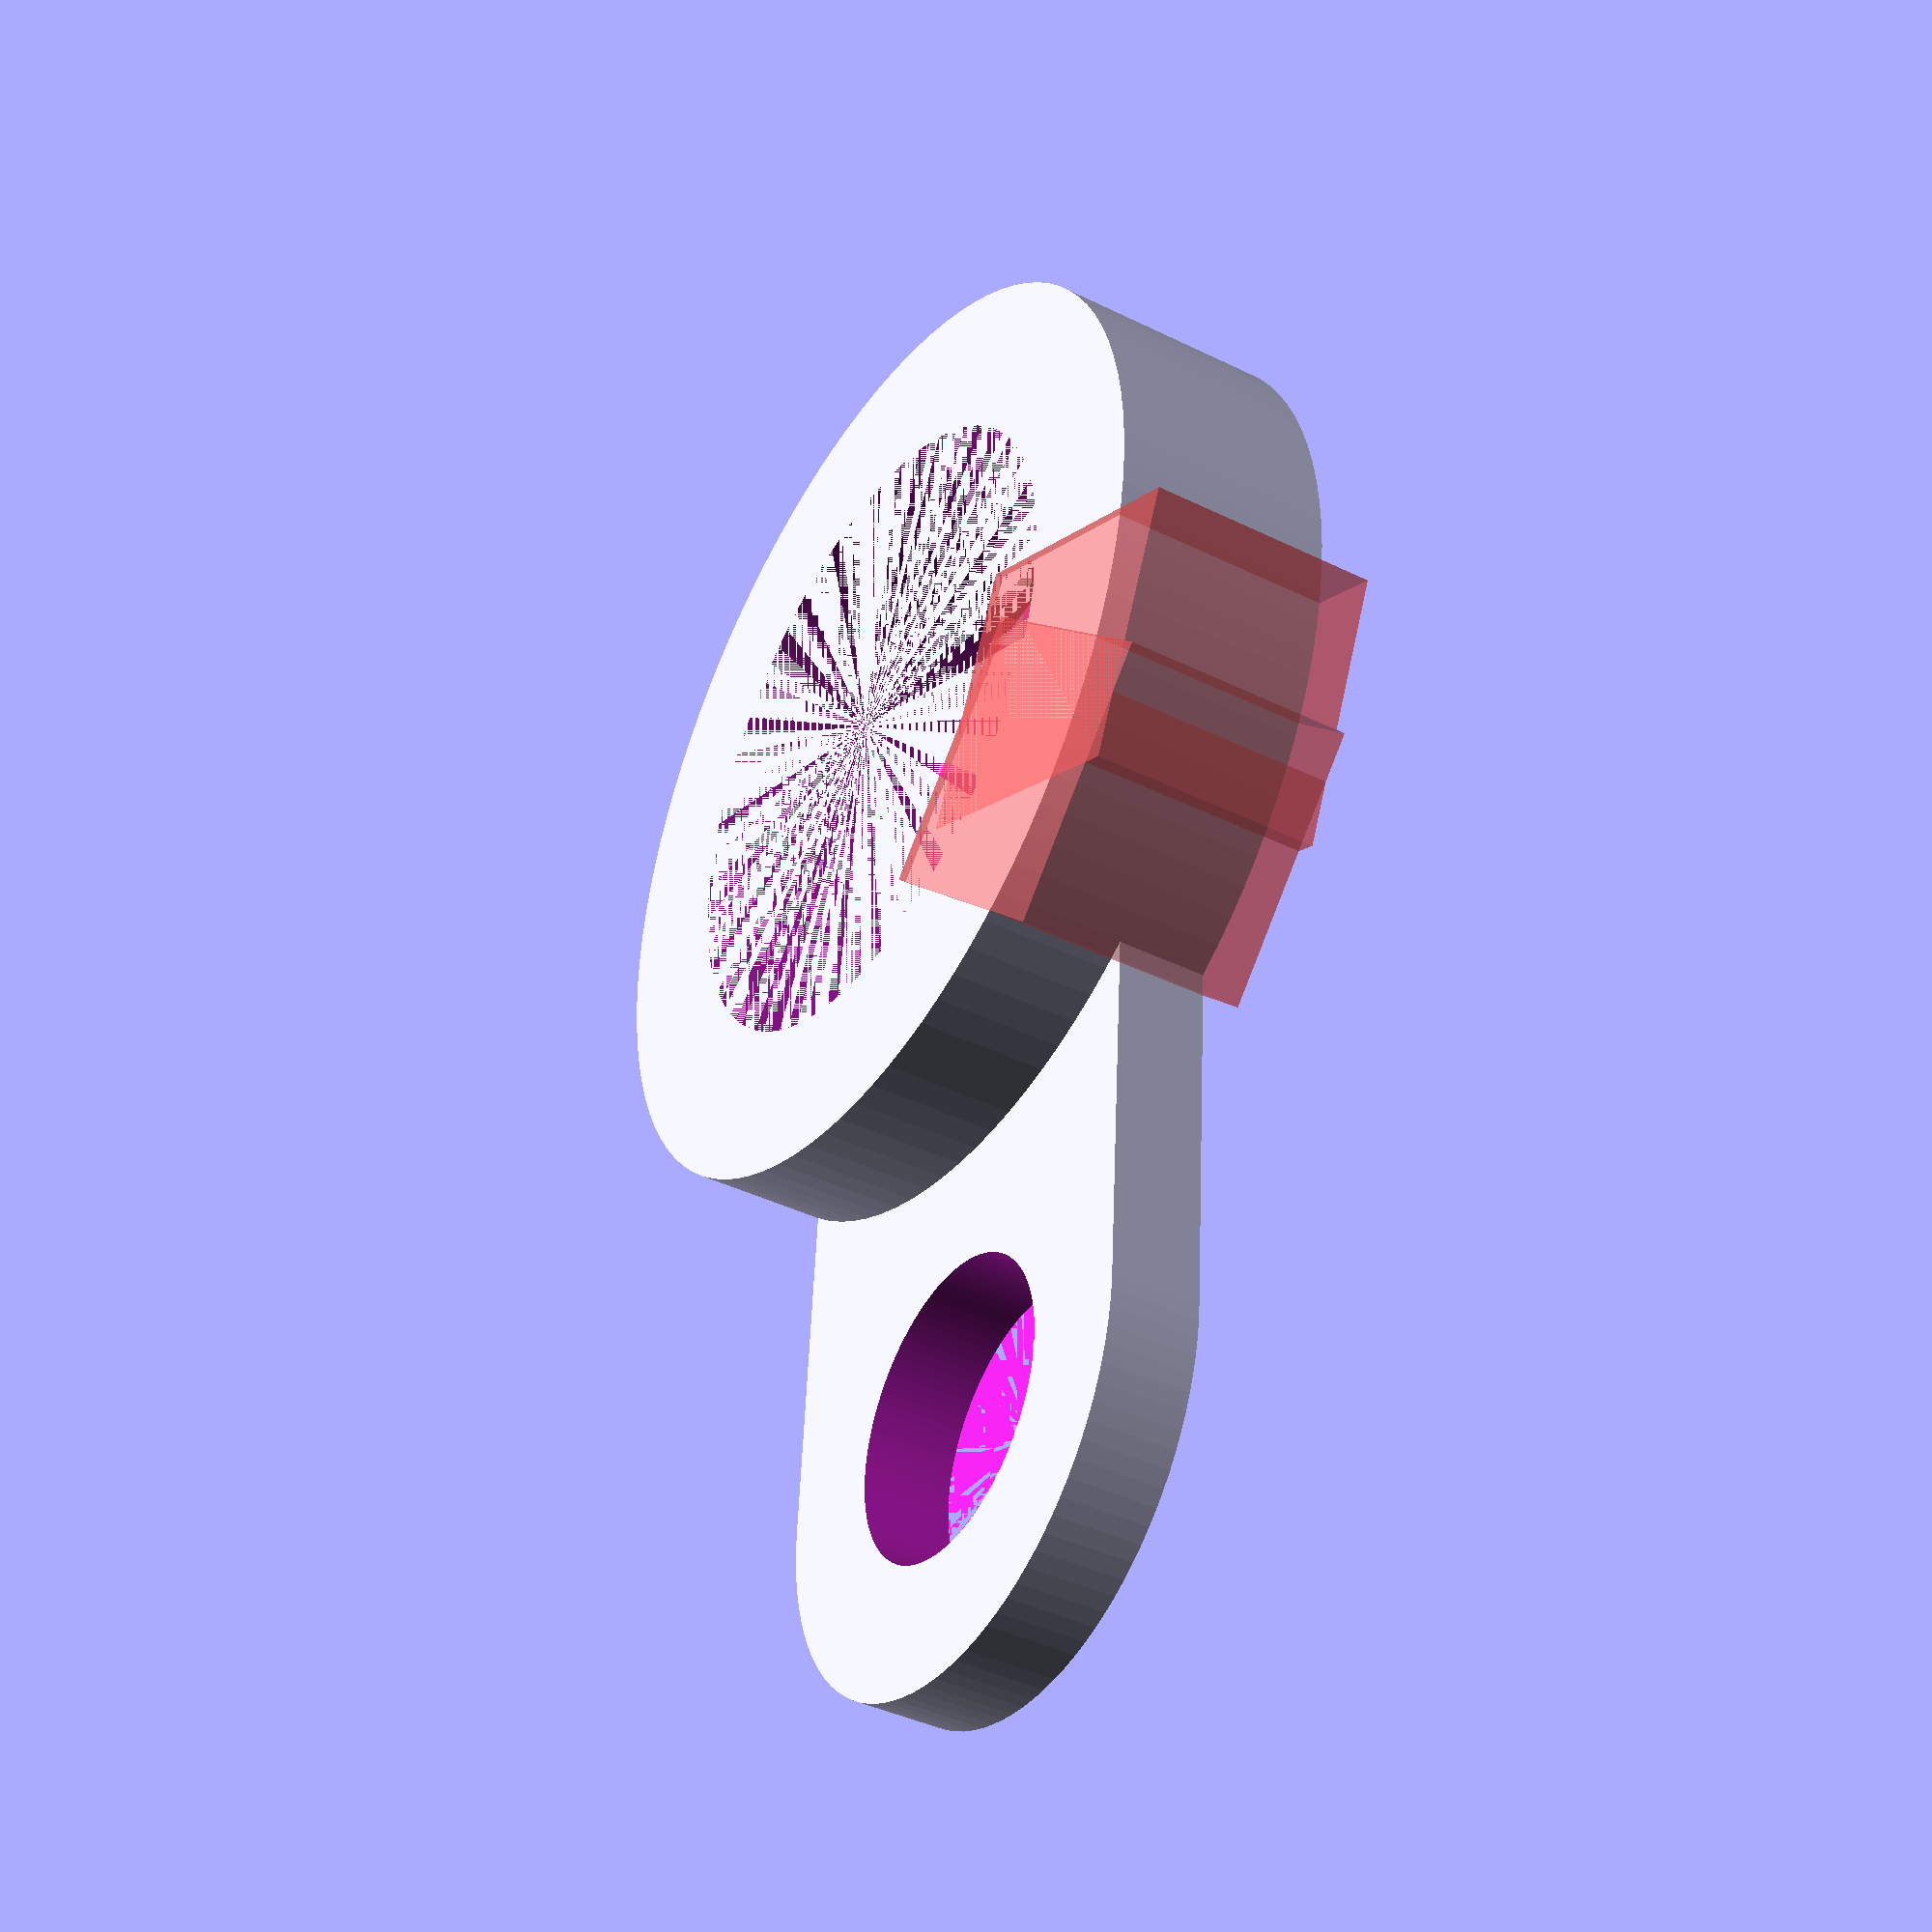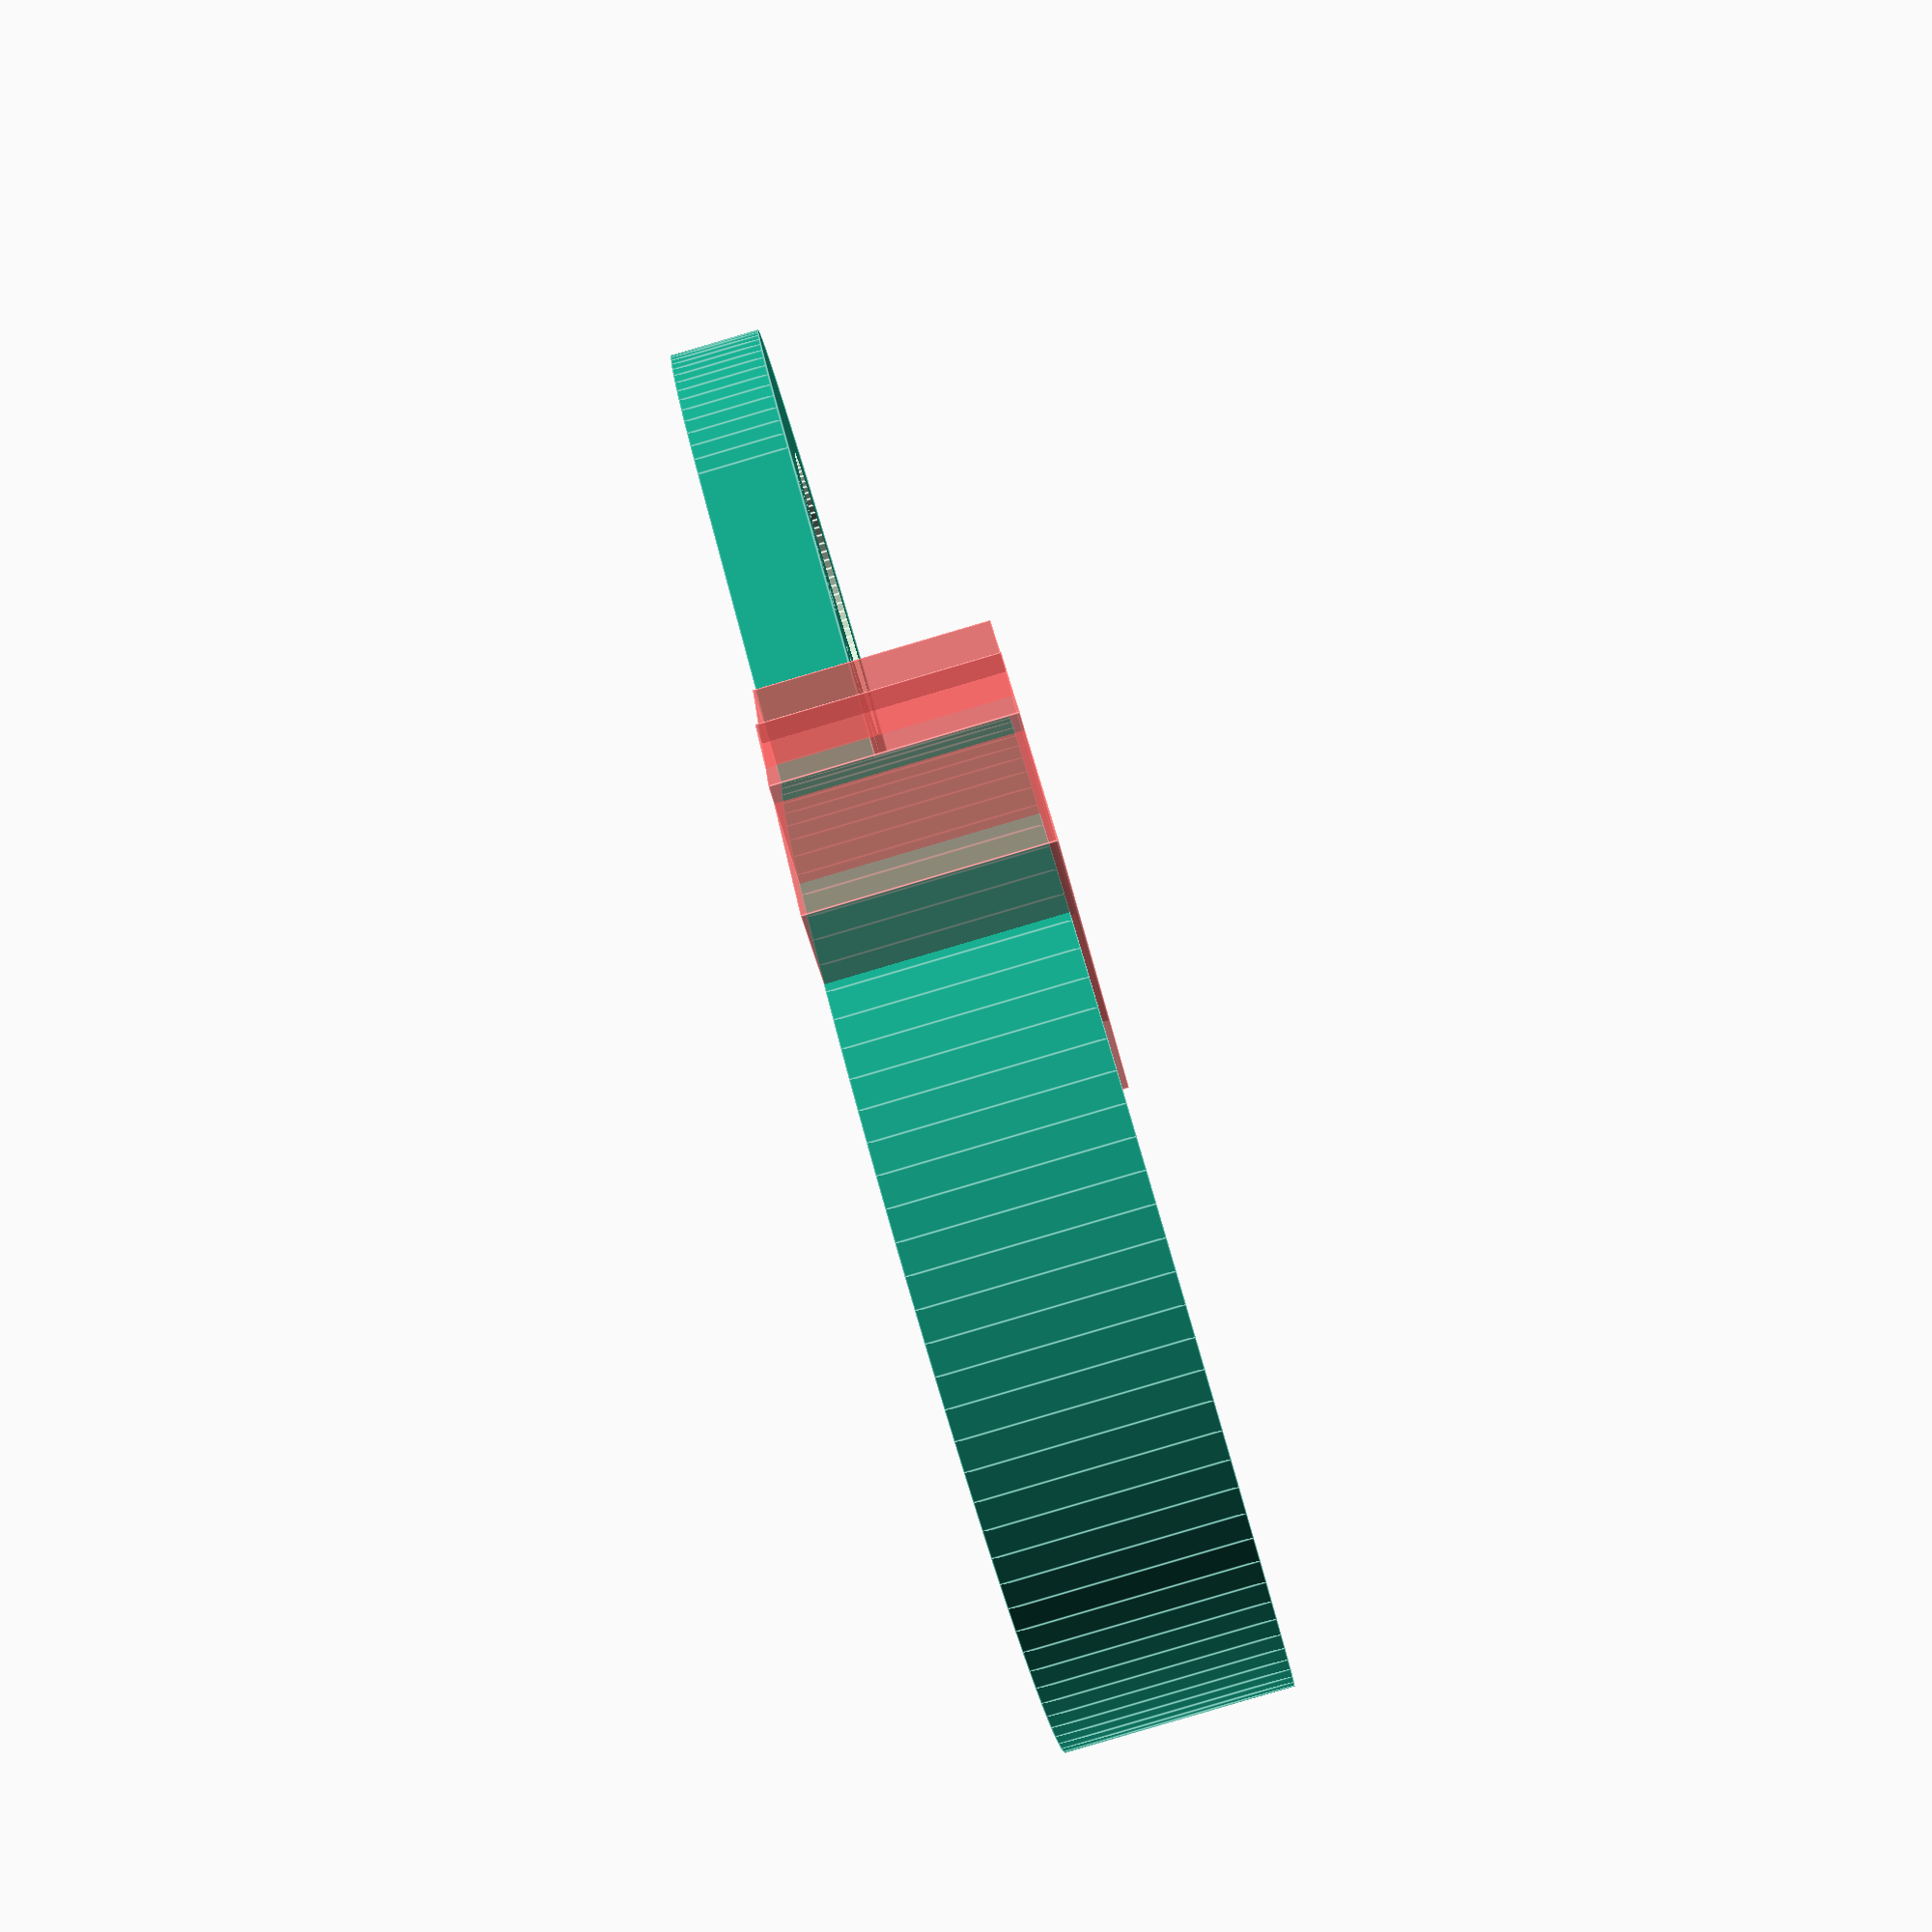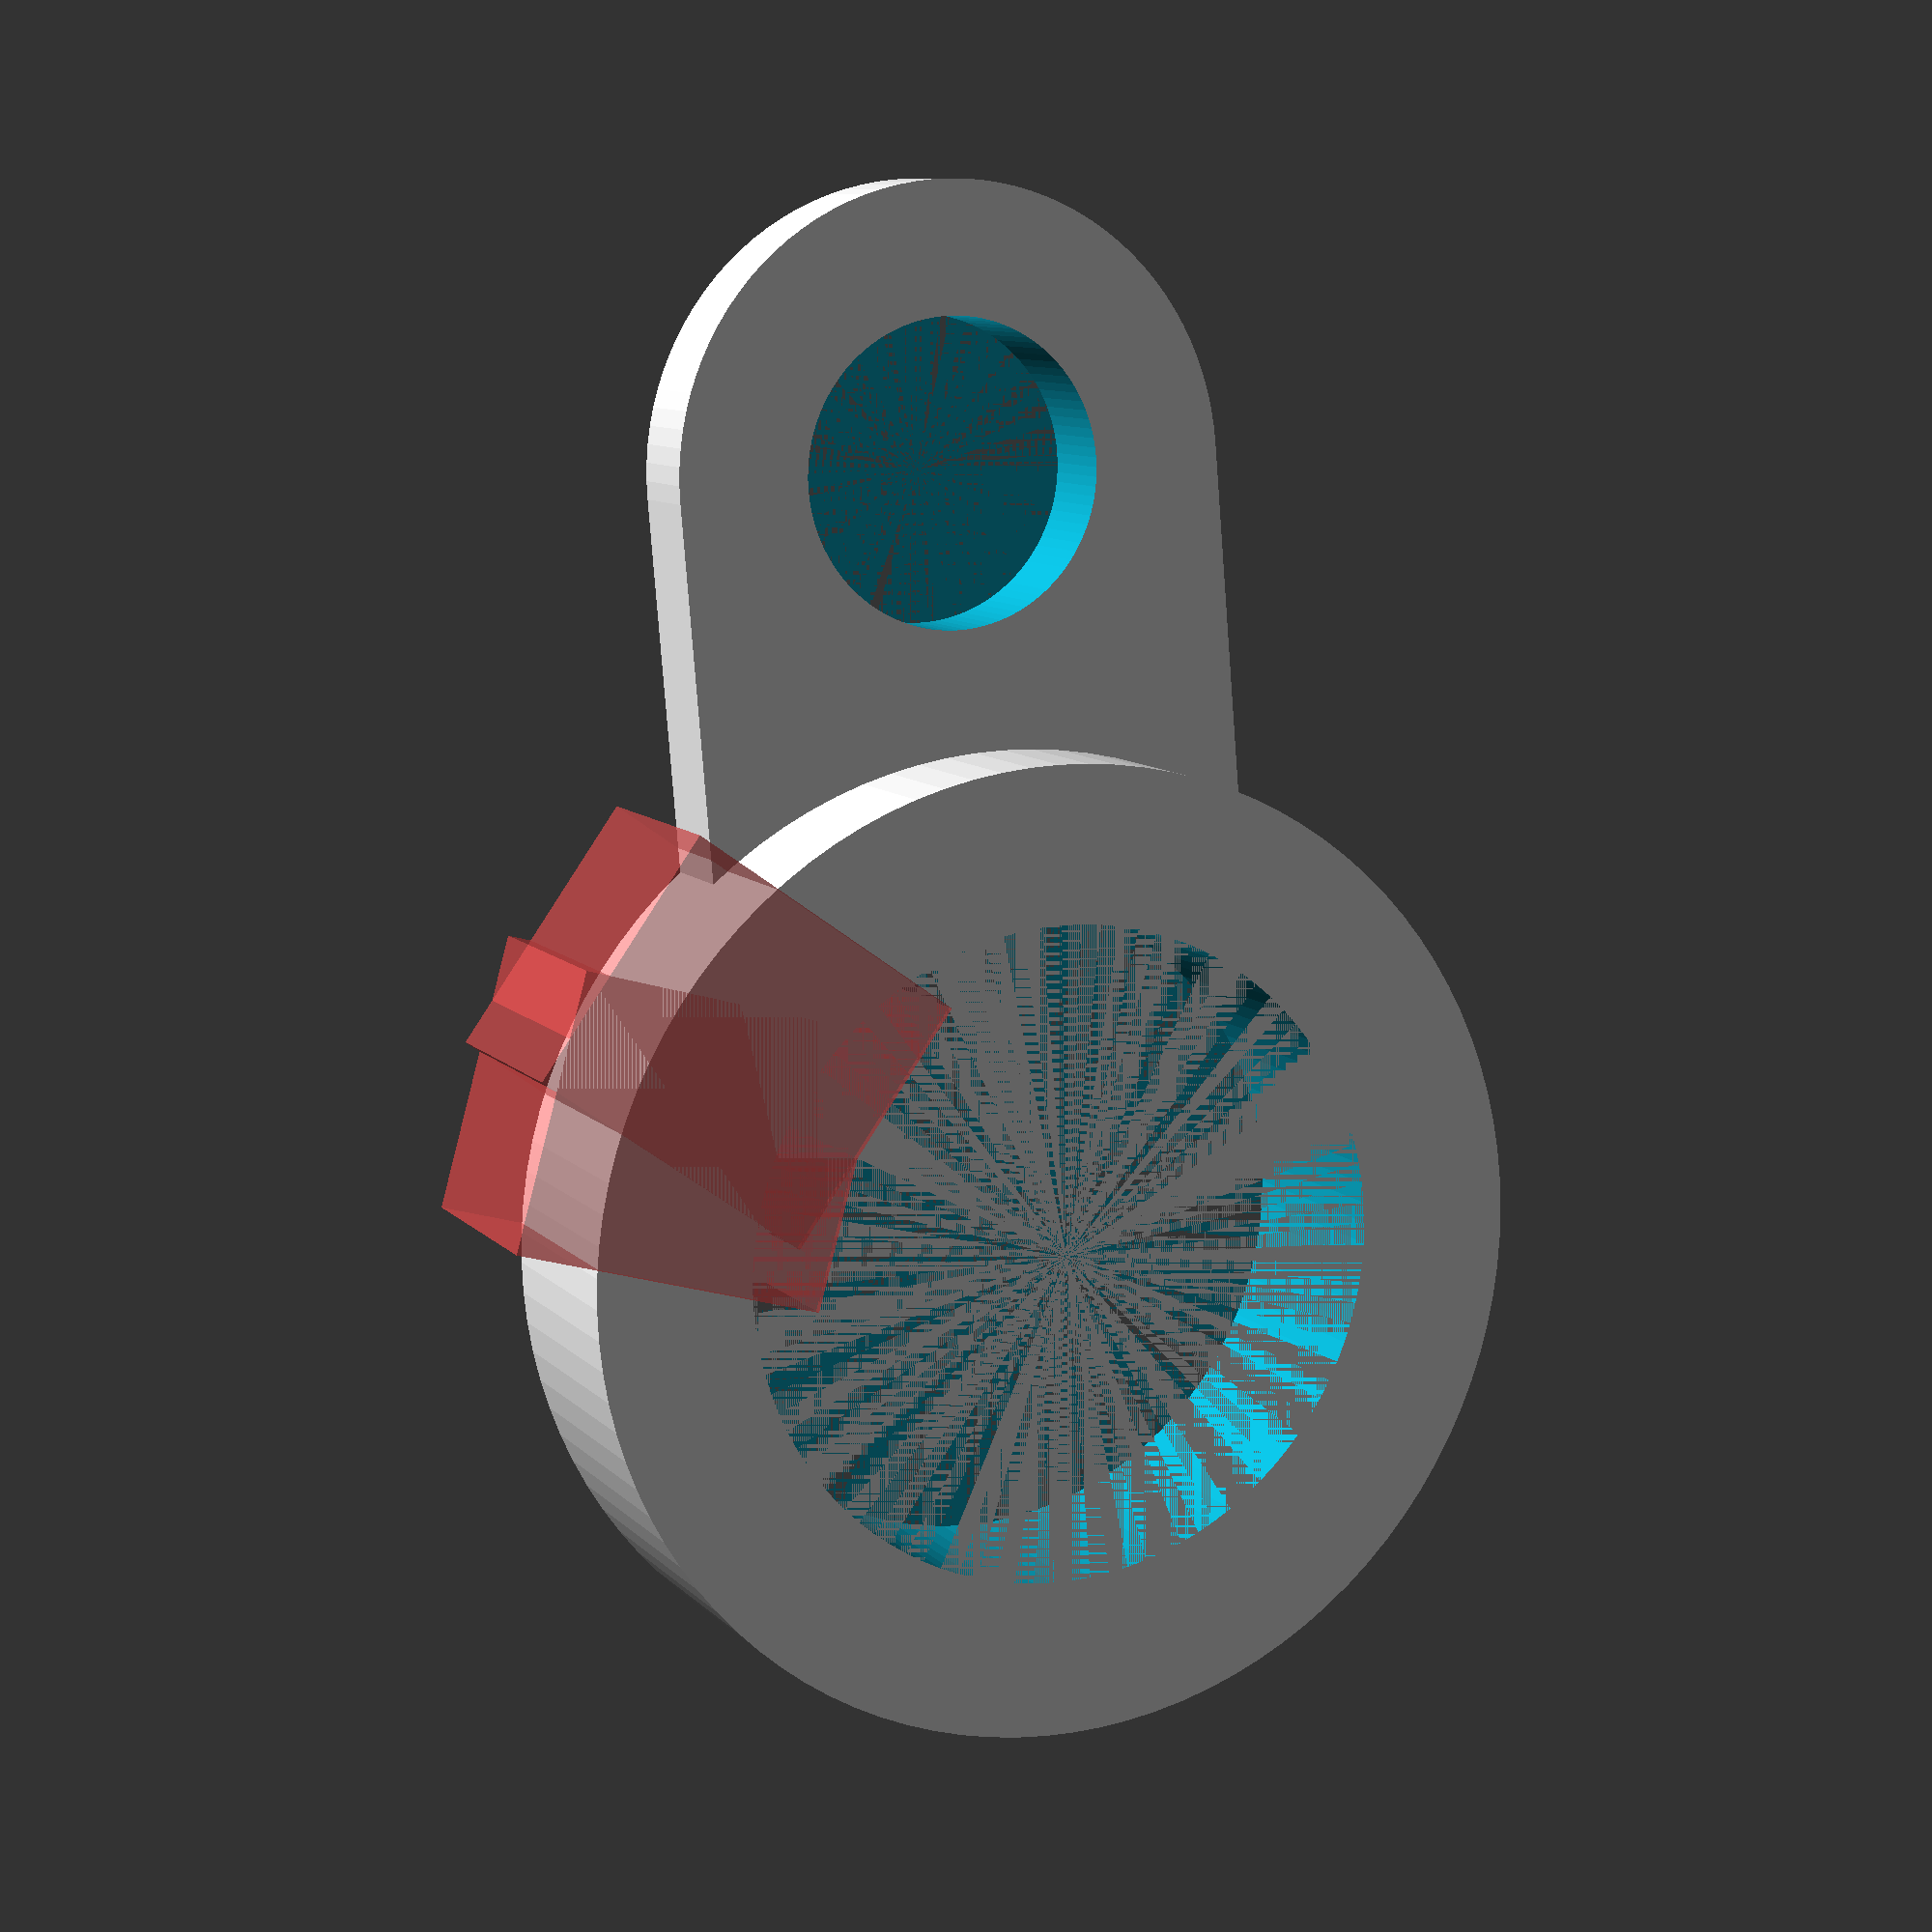
<openscad>
// curtainhook.scad
// A curtain hook
// 
// Copyright 2013 Christopher Roberts

// Global Parameters
hook_diameter_ext   = 15.8;
hook_thickness      = 2.55;
hook_depth          = 3.7;
hook_opening        = 4.45;
eye_diameter        = 4.98;
eye_thickness       = 2.14;
eye_hook_gap        = 2;
eye_depth           = 1.52;

module curtainhook() {

    difference() {

        // Things that exist
        union() {
            translate( v = [ 0, -hook_diameter_ext/2 - (eye_diameter/2) - eye_hook_gap, 0 ] ) {

                // Body of eye
                cylinder( h = eye_depth, r = eye_diameter/2 + eye_thickness, $fn=100 );

                // Body of eye
                translate( v = [ -(eye_diameter + 2*eye_thickness)/2, 0, 0] ) {
                    cube( size = [eye_diameter + eye_thickness*2, eye_diameter/2 + eye_thickness + eye_hook_gap + hook_thickness/2, eye_depth] );
                }
            }

            // Body of hook
            cylinder( h = hook_depth, r = hook_diameter_ext/2, $fn=100 );
        }

        // Things to be cut out
        union() {

            // Hole in eye
            translate( v = [ 0, -hook_diameter_ext/2 - (eye_diameter/2) - eye_hook_gap, 0 ] ) {
                cylinder( h = hook_depth, r = eye_diameter/2, $fn=100 );
            }

            // Hole in centre of hook
            cylinder( h = hook_depth, r = hook_diameter_ext/2 - hook_thickness, $fn=100 );

            // Opening
            rotate( a = [ 0, 0, -40] ) {
                translate( v = [hook_diameter_ext/2 - hook_thickness * 1.5, -hook_opening/2, 0] ) {
                    # cube( size = [hook_thickness * 2, hook_opening, hook_thickness*1.5] );
                }
            }

            // Opening
            translate( v = [hook_diameter_ext/2 - hook_thickness * 2, -hook_opening/1.1, 0] ) {
                rotate( a = [ 0, 0, -20] ) {
                    # cube( size = [hook_thickness * 2, hook_opening, hook_thickness*1.5] );
                }
            }

        }

    }

}

curtainhook();

// http://en.wikibooks.org/wiki/OpenSCAD_User_Manual

// primitives
// cube(size = [1,2,3], center = true);
// sphere( r = 10, $fn=100 );
// circle( r = 10 );
// cylinder( h = 10, r = 20, $fs = 6, center = true );
// cylinder( h = 10, r1 = 10, r2 = 20, $fs = 6, center = false );
// polyhedron(points = [ [x, y, z], ... ], triangles = [ [p1, p2, p3..], ... ], convexity = N);
// polygon(points = [ [x, y], ... ], paths = [ [p1, p2, p3..], ... ], convexity = N);

// transormations
// scale(v = [x, y, z]) { ... }
// rotate(a=[0,180,0]) { ... }
// translate(v = [x, y, z]) { ... }
// mirror([ 0, 1, 0 ]) { ... }

// rounded box by combining a cube and single cylinder
// $fn=50;
// minkowski() {
//   cube([10,10,1]);
//   cylinder(r=2,h=1);
// }

// hull() {
//   translate([15,10,0]) circle(10);
//   circle(10);
// }

// dxf_linear_extrude(file="tridentlogo.dxf", height = 1, center = false, convexity = 10);
// deprecated - import_dxf(file="design.dxf", layer="layername", origin = [100,100], scale = 0.5);
// linear_extrude(height = 10, center = true, convexity = 10, twist = 0, $fn = 100)
// rotate_extrude(convexity = 10, $fn = 100)
// import_stl("example012.stl", convexity = 5);

// for (z = [-1, 1] ) { ... } // two iterations, z = -1, z = 1
// for (z = [ 0 : 5 ] ) { ... } // range of interations step 1
// for (z = [ 0 : 2 : 5 ] ) { ... } // range of interations step 2

// for (i = [ [ 0, 0, 0 ], [...] ] ) { ... } // range of rotations or vectors
// usage say rotate($i) or translate($i)
// if ( x > y ) { ... } else { ... }
// assign (angle = i*360/20, distance = i*10, r = i*2)

</openscad>
<views>
elev=40.1 azim=4.2 roll=58.6 proj=p view=solid
elev=86.7 azim=120.9 roll=286.4 proj=p view=edges
elev=170.9 azim=355.3 roll=203.3 proj=p view=solid
</views>
